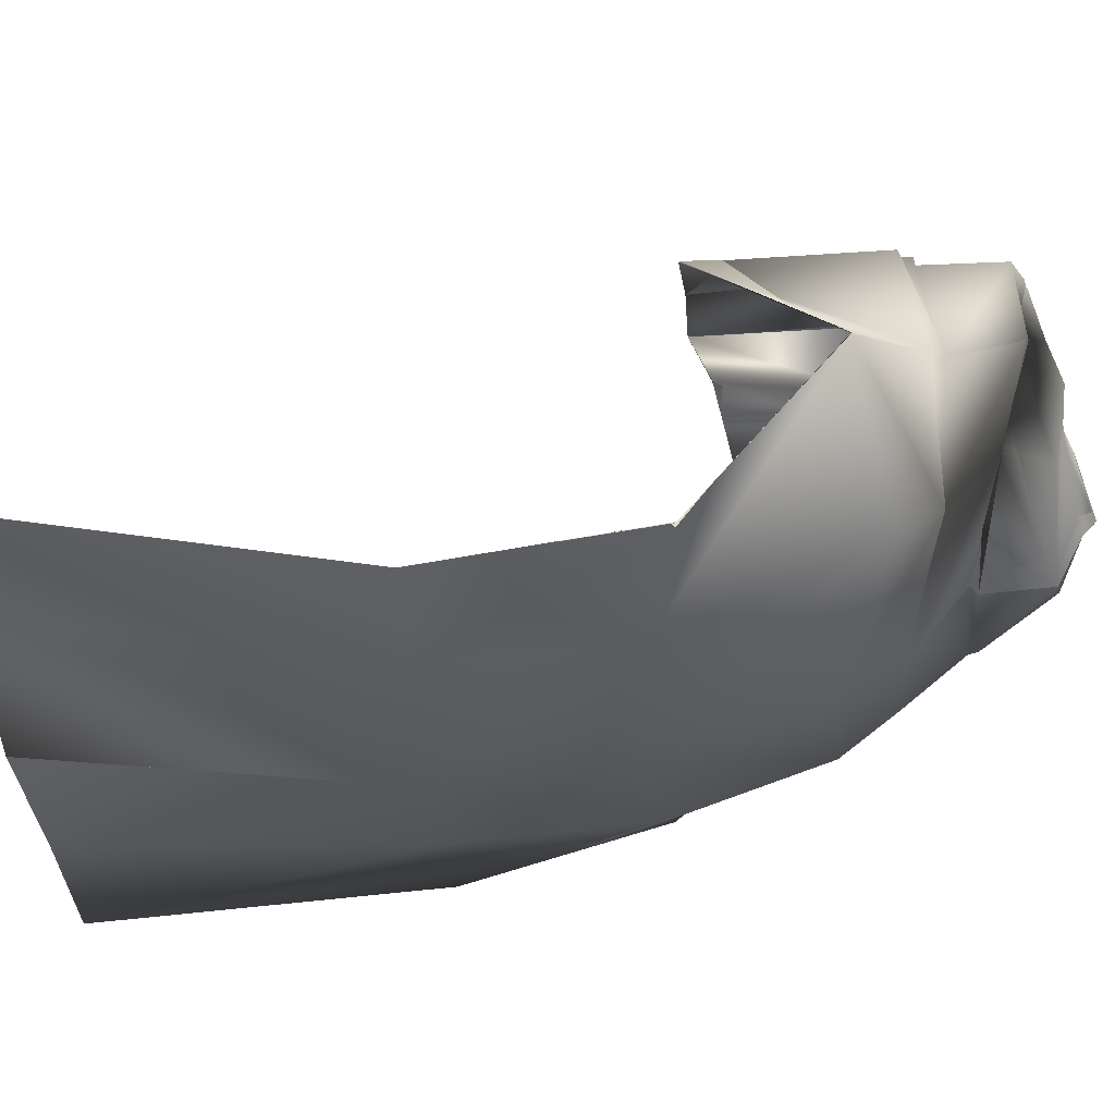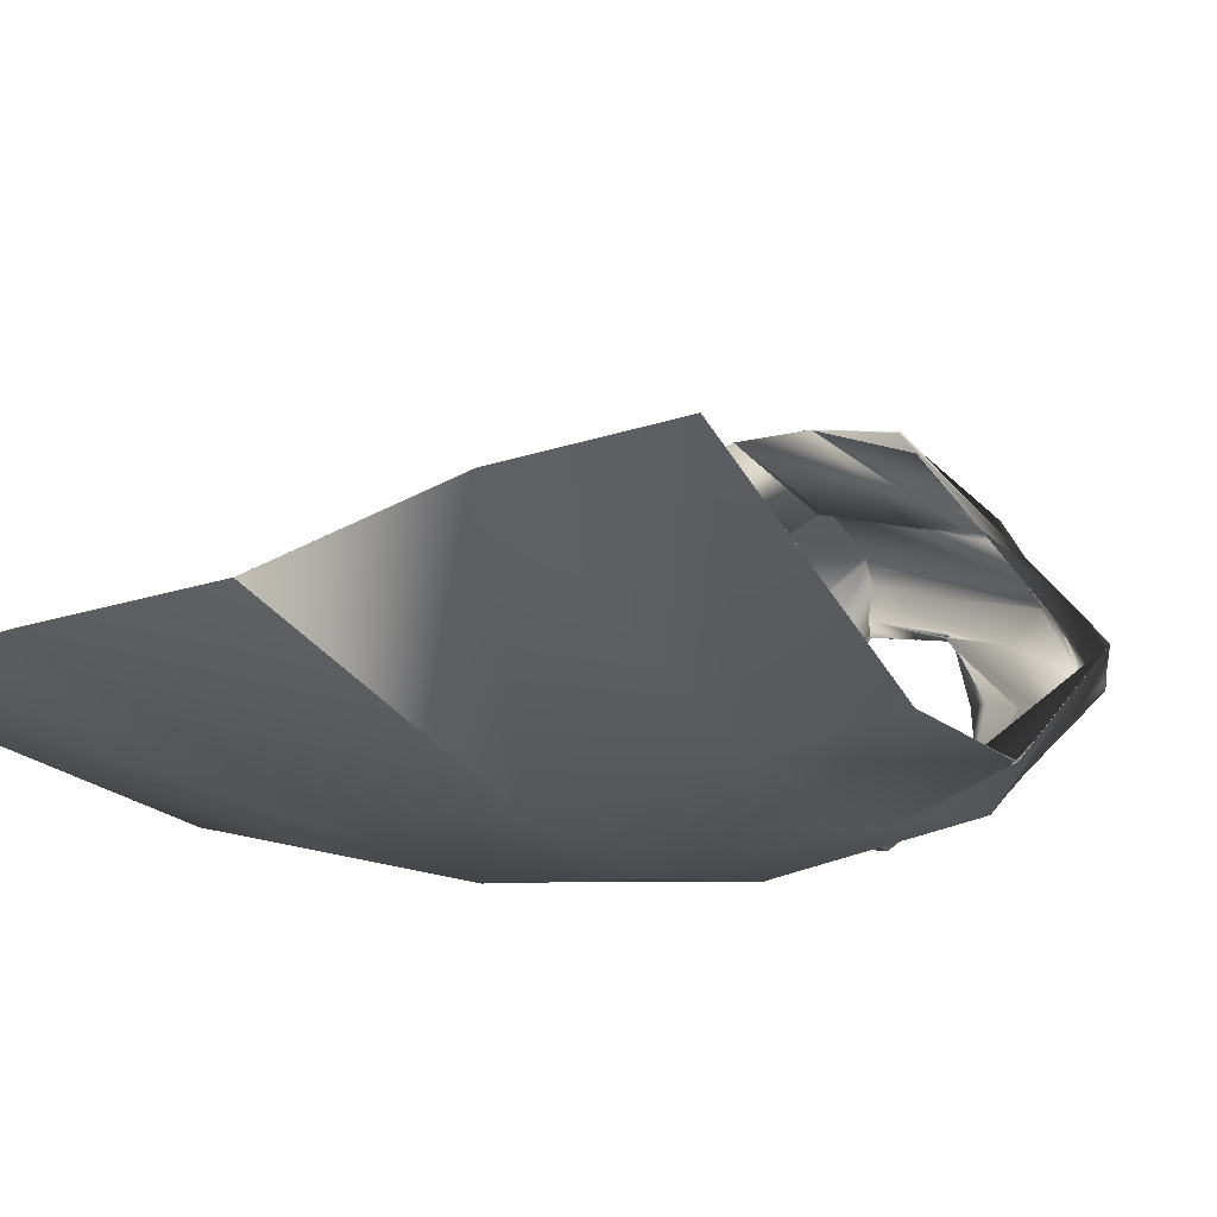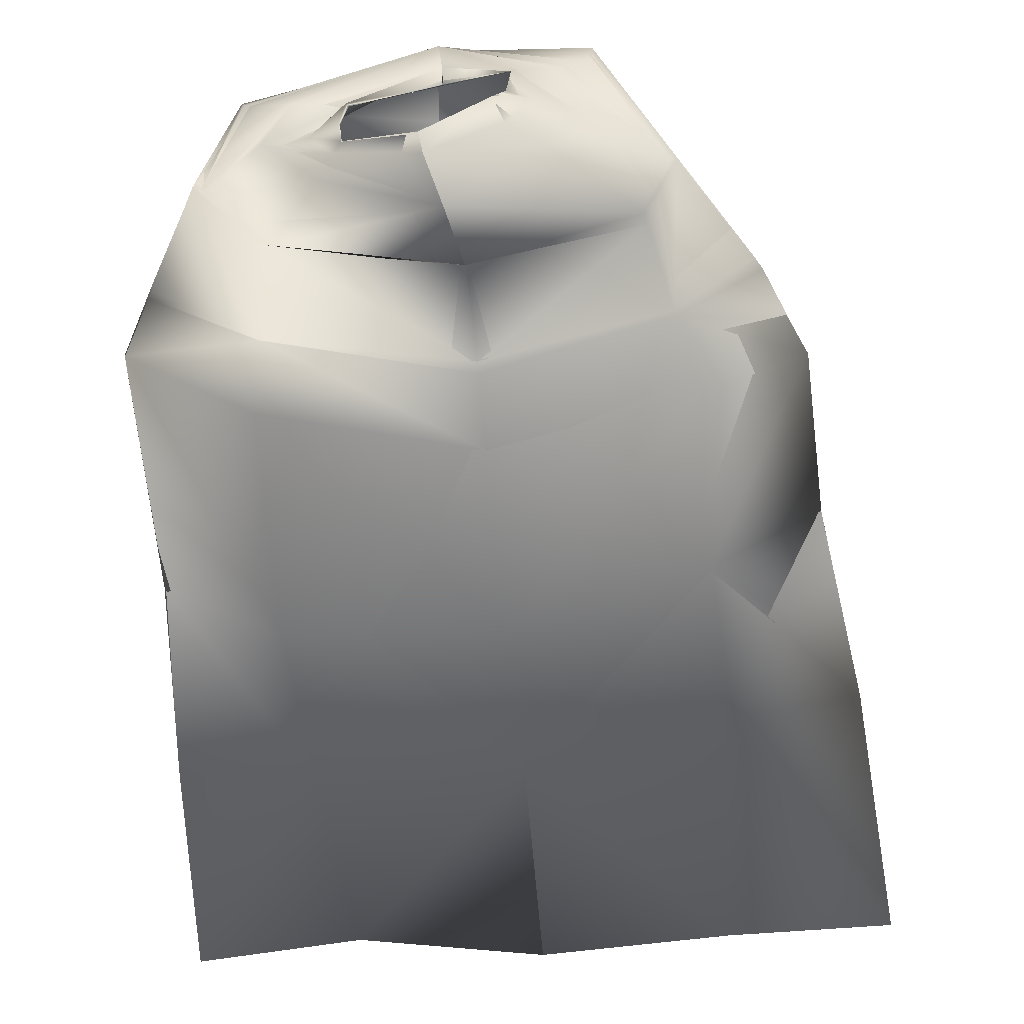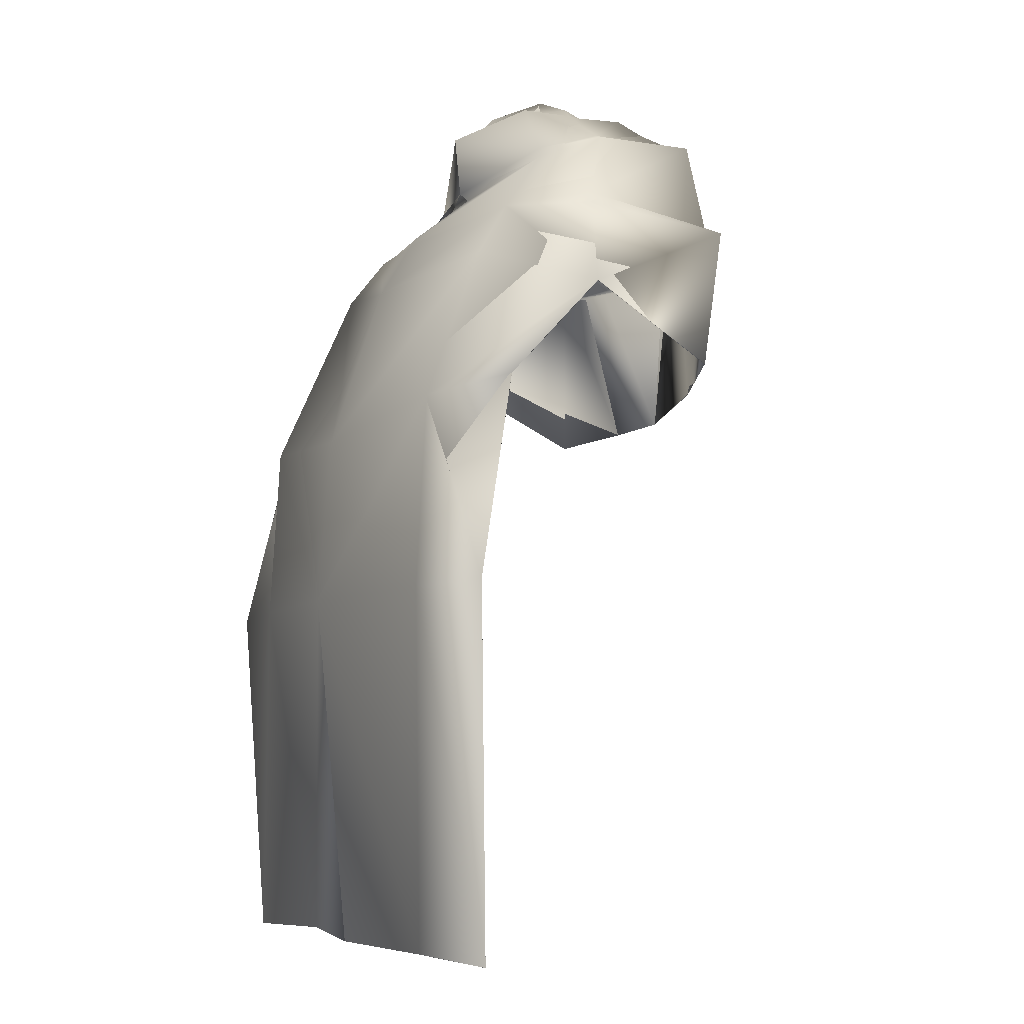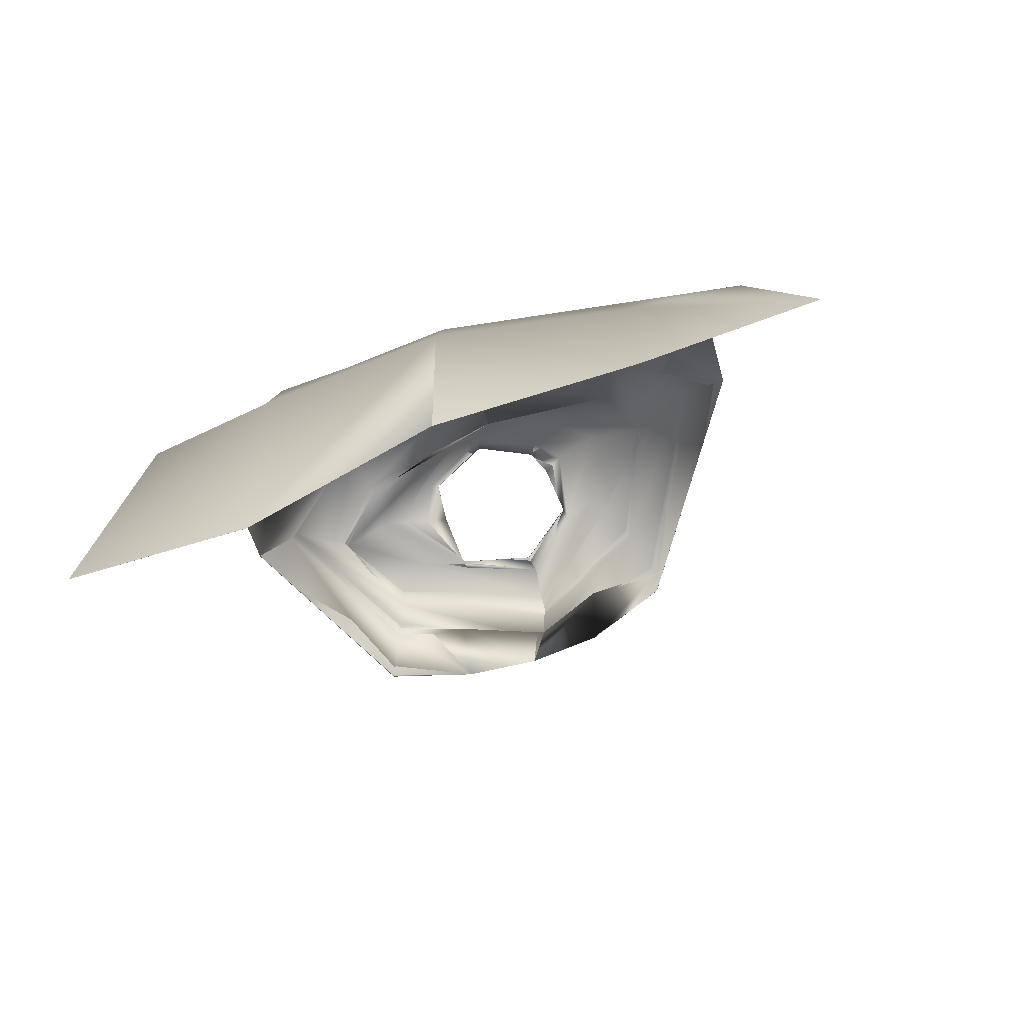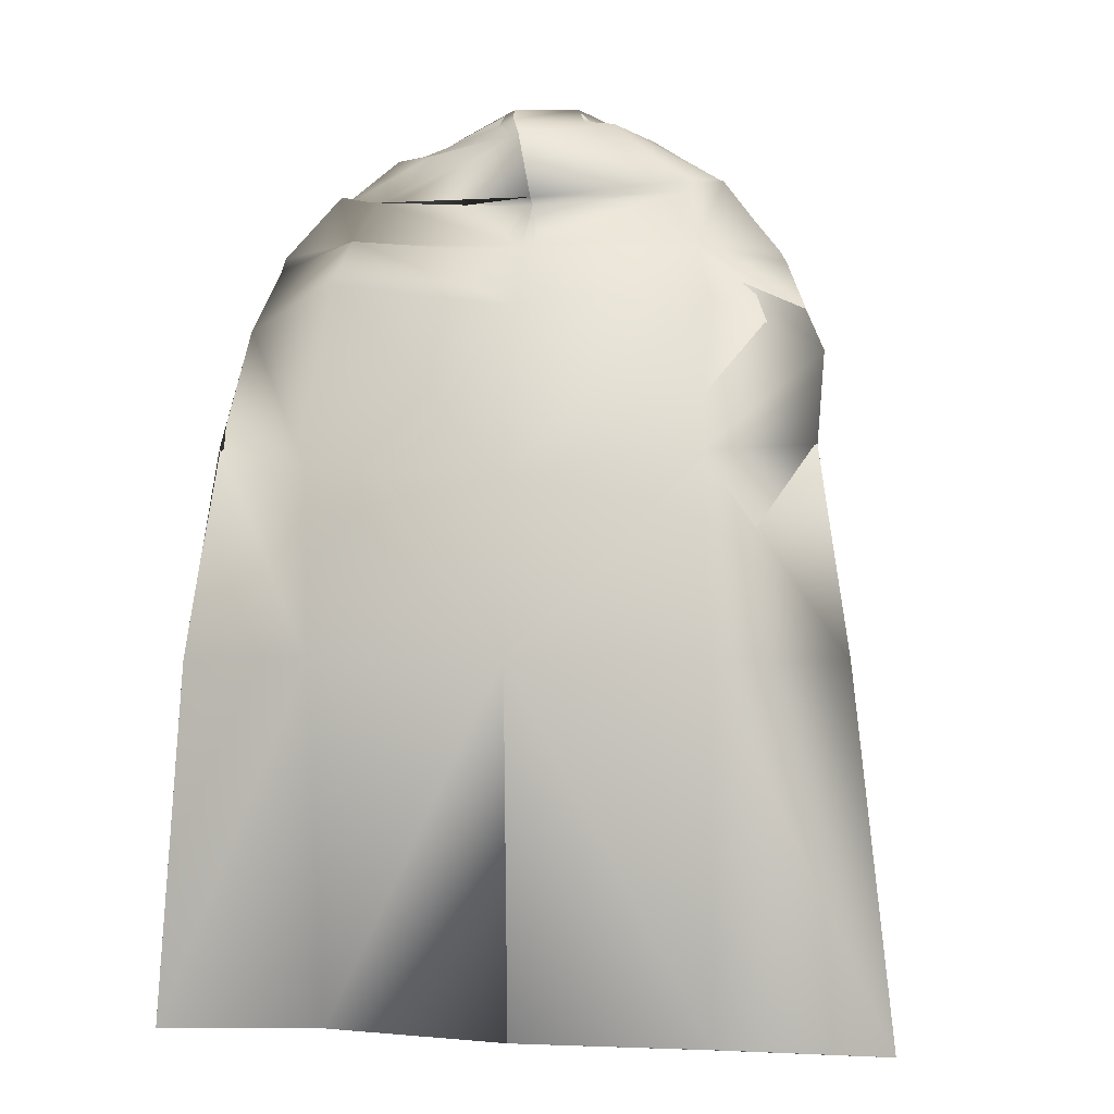
<metadata>
{"format":"obj","ext":"obj","renderer":"f3d","projection":"perspective","resolution":1024,"background":"white","views":[{"elev":-33.7,"azim":92.5,"up":"+Z"},{"elev":-28.3,"azim":32.2,"up":"+Z"},{"elev":-43.7,"azim":-175.9,"up":"+Z"},{"elev":-7.4,"azim":-111.6,"up":"+Y"},{"elev":-78.2,"azim":-158.3,"up":"+Y"},{"elev":-2.9,"azim":-166.2,"up":"+Y"}]}
</metadata>
<code>
o Capa_Jump_Cylinder.006
v 0.1299 3.089 -0.1554
v 0.1147 3.102 -0.1444
v 0.1742 3.064 -0.08236
v 0.1264 3.076 -0.06969
v 0.1124 3.019 0.03815
v 0.1239 3.037 0.03531
v 0.1546 3.048 -0.1918
v 0.2481 3.064 -0.1108
v 0.2105 3.051 0.009896
v 0.2481 2.957 -0.2119
v 0.3532 2.991 -0.1109
v 0.2906 3.027 0.05789
v 0.2601 2.873 -0.3261
v 0.4396 2.88 -0.1982
v 0.2912 2.84 0.08933
v 0.2715 2.785 -0.3935
v 0.5075 2.742 -0.2059
v 0.2969 2.505 0.1024
v 0.2697 2.446 -0.5572
v 0.4586 2.489 -0.4874
v 0.2555 2.111 -0.5711
v 0.4896 2.111 -0.5723
v 0.1426 2.516 0.1647
v 0.2984 3.009 0.08588
v 0.3573 3.012 -0.112
v 0.2469 2.972 -0.2249
v 0.3045 2.839 0.1106
v 0.4496 2.858 -0.1945
v 0.2606 2.871 -0.3322
v 0.1581 2.831 0.1391
v 0.2607 1.463 -0.4747
v 0.5646 1.457 -0.5048
v 0.1259 3.081 -0.1545
v 0.1146 3.102 -0.1445
v 0.1644 3.047 -0.08521
v 0.124 3.075 -0.06846
v 0.1147 3.021 0.04958
v 0.1201 3.031 0.03393
v 0.1518 3.066 -0.1913
v 0.2445 3.077 -0.1079
v 0.2039 3.064 0.00708
v 0.2457 2.952 -0.2087
v 0.3574 2.99 -0.1189
v 0.2791 3.033 0.04781
v 0.2611 2.879 -0.336
v 0.439 2.878 -0.2071
v 0.2887 2.846 0.08048
v 0.2759 2.791 -0.4072
v 0.5066 2.742 -0.2073
v 0.2981 2.507 0.1055
v 0.2694 2.446 -0.5625
v 0.458 2.489 -0.4874
v 0.2571 2.111 -0.5849
v 0.4895 2.111 -0.5723
v 0.143 2.517 0.1646
v 0.2879 3.008 0.07444
v 0.3614 3.007 -0.1166
v 0.2464 2.974 -0.2258
v 0.298 2.862 0.1014
v 0.4487 2.856 -0.2011
v 0.2599 2.88 -0.34
v 0.1595 2.832 0.1477
v 0.2606 1.463 -0.4749
v 0.5645 1.457 -0.5048
v -0.01308 3.122 -0.2069
v -0.008297 3.144 -0.1868
v -0.1381 3.124 -0.1486
v -0.1169 3.154 -0.1251
v -0.1787 3.123 -0.09802
v -0.1377 3.129 -0.07841
v -0.1472 3.082 0.03277
v -0.143 3.094 0.01663
v -0.02812 3.038 0.1138
v -0.02924 3.026 0.08152
v -0.04148 3.079 -0.2838
v -0.1983 3.105 -0.1883
v -0.2675 3.08 -0.1241
v -0.2067 3.104 0.01154
v -0.02018 3.033 0.1792
v -0.06234 2.959 -0.2808
v -0.3373 2.986 -0.2157
v -0.3833 3.01 -0.1178
v -0.2667 3.028 0.103
v -0.0185 3.007 0.2118
v -0.0745 2.852 -0.382
v -0.377 2.857 -0.2997
v -0.5099 2.853 -0.1847
v -0.2935 2.84 0.1647
v -0.00295 2.84 0.2318
v -0.07664 2.73 -0.4554
v -0.4112 2.749 -0.3731
v -0.5925 2.669 -0.207
v -0.2933 2.594 0.1588
v 0.005477 2.52 0.1882
v -0.08871 2.422 -0.5595
v -0.4177 2.467 -0.4766
v -0.6021 2.482 -0.3801
v -0.09516 2.109 -0.5848
v -0.4338 2.108 -0.4903
v -0.6656 2.106 -0.4615
v -0.1322 2.561 0.199
v -0.06303 2.947 -0.2649
v -0.2636 3.043 0.1266
v -0.3935 3.006 -0.1117
v -0.3437 2.966 -0.2176
v -0.0132 2.994 0.2177
v -0.07495 2.833 -0.3899
v -0.01039 2.824 0.2138
v -0.3056 2.862 0.1868
v -0.5214 2.829 -0.1873
v -0.3772 2.851 -0.3046
v -0.1485 2.84 0.1739
v -0.0856 1.456 -0.5206
v -0.4358 1.453 -0.492
v -0.7402 1.451 -0.4817
v -0.01267 3.122 -0.2095
v -0.007341 3.145 -0.1874
v -0.1344 3.125 -0.1497
v -0.117 3.155 -0.1252
v -0.1863 3.122 -0.09751
v -0.1375 3.128 -0.07894
v -0.1488 3.083 0.03633
v -0.1433 3.094 0.018
v -0.0325 3.032 0.1166
v -0.02775 3.029 0.08106
v -0.04093 3.079 -0.2844
v -0.2007 3.107 -0.1933
v -0.2637 3.084 -0.1239
v -0.2116 3.091 0.01867
v -0.02075 3.03 0.1796
v -0.06307 2.959 -0.2815
v -0.3376 2.988 -0.2166
v -0.3781 3.011 -0.1152
v -0.2695 3.037 0.1067
v -0.01871 3.008 0.2123
v -0.07523 2.852 -0.3822
v -0.3767 2.859 -0.2989
v -0.5091 2.857 -0.1824
v -0.2955 2.841 0.1688
v -0.002372 2.839 0.2314
v -0.07769 2.732 -0.4541
v -0.4137 2.75 -0.3716
v -0.5916 2.668 -0.2068
v -0.2936 2.595 0.1593
v 0.005589 2.521 0.1883
v -0.08998 2.422 -0.5509
v -0.4171 2.467 -0.4763
v -0.6019 2.482 -0.3803
v -0.09478 2.11 -0.5851
v -0.4361 2.109 -0.502
v -0.6671 2.106 -0.4617
v -0.1321 2.561 0.1987
v -0.06347 2.946 -0.2649
v -0.2697 3.044 0.1347
v -0.3887 3.007 -0.1091
v -0.3441 2.969 -0.2191
v -0.01593 2.994 0.2186
v -0.0755 2.836 -0.3921
v -0.01093 2.825 0.2134
v -0.3057 2.864 0.1923
v -0.5216 2.835 -0.1857
v -0.3775 2.853 -0.304
v -0.1512 2.84 0.22
v -0.08545 1.456 -0.5207
v -0.4357 1.454 -0.4921
v -0.7402 1.451 -0.4817
f 65 1 66
f 1 3 2
f 3 5 6
f 5 73 6
f 5 9 73
f 3 8 5
f 1 7 8
f 65 75 1
f 9 12 79
f 8 11 9
f 7 10 11
f 75 80 10
f 24 15 89
f 25 14 24
f 26 13 25
f 102 85 26
f 30 23 94
f 28 17 18
f 29 16 17
f 107 90 29
f 16 19 17
f 90 95 16
f 19 21 20
f 95 98 19
f 27 18 23
f 11 25 24
f 10 26 25
f 80 102 10
f 12 24 106
f 14 28 27
f 13 29 28
f 85 107 13
f 89 30 108
f 22 21 32
f 21 98 31
f 116 117 33
f 33 34 35
f 35 36 38
f 37 38 124
f 37 124 41
f 35 37 40
f 33 35 40
f 116 33 126
f 41 130 44
f 40 41 43
f 39 40 43
f 126 39 42
f 56 157 140
f 57 56 46
f 58 57 45
f 153 58 136
f 62 159 145
f 60 59 50
f 61 60 49
f 158 61 141
f 48 49 51
f 141 48 146
f 51 52 53
f 146 51 149
f 59 62 55
f 43 44 56
f 42 43 57
f 131 42 58
f 44 135 157
f 46 47 59
f 45 46 60
f 136 45 158
f 140 159 62
f 54 64 53
f 53 63 149
f 6 74 38
f 94 23 55
f 32 31 63
f 2 4 36
f 66 2 34
f 4 6 38
f 18 17 50
f 17 20 52
f 22 32 54
f 31 113 63
f 23 18 50
f 20 22 54
f 65 66 67
f 67 68 69
f 69 70 72
f 71 72 73
f 71 73 79
f 69 71 77
f 67 69 77
f 65 67 76
f 78 79 84
f 77 78 82
f 76 77 82
f 75 76 81
f 103 106 89
f 104 103 87
f 105 104 86
f 102 105 85
f 112 108 94
f 110 109 92
f 111 110 92
f 107 111 90
f 91 92 96
f 90 91 95
f 96 97 100
f 95 96 98
f 109 112 101
f 82 83 103
f 81 82 104
f 80 81 105
f 83 84 106
f 87 88 109
f 86 87 110
f 85 86 107
f 109 108 112
f 100 115 99
f 99 114 98
f 116 118 119
f 118 120 119
f 120 122 123
f 122 124 123
f 122 129 130
f 120 128 122
f 118 127 128
f 116 126 127
f 129 134 135
f 128 133 134
f 127 132 133
f 126 131 132
f 154 139 140
f 155 138 154
f 156 137 155
f 153 136 156
f 163 152 145
f 161 143 160
f 162 142 143
f 158 141 162
f 142 147 143
f 141 146 142
f 147 150 151
f 146 149 147
f 160 144 152
f 133 155 154
f 132 156 155
f 131 153 156
f 134 154 157
f 138 161 160
f 137 162 161
f 136 158 137
f 139 160 163
f 151 150 166
f 150 149 165
f 72 123 125
f 89 140 159
f 94 145 152
f 73 124 130
f 115 166 165
f 102 153 131
f 68 119 121
f 79 130 135
f 106 157 140
f 66 117 68
f 74 125 73
f 85 136 102
f 113 164 149
f 70 121 123
f 93 144 143
f 92 143 148
f 100 151 166
f 75 126 65
f 114 165 164
f 108 159 94
f 101 152 144
f 80 131 126
f 97 148 100
f 65 116 66
f 84 135 106
f 1 2 66
f 3 4 2
f 4 3 6
f 73 74 6
f 9 79 73
f 8 9 5
f 3 1 8
f 75 7 1
f 12 84 79
f 11 12 9
f 8 7 11
f 7 75 10
f 106 24 89
f 14 15 24
f 13 14 25
f 85 13 26
f 108 30 94
f 27 28 18
f 28 29 17
f 90 16 29
f 19 20 17
f 95 19 16
f 21 22 20
f 98 21 19
f 30 27 23
f 12 11 24
f 11 10 25
f 102 26 10
f 84 12 106
f 15 14 27
f 14 13 28
f 107 29 13
f 15 27 30
f 89 15 30
f 21 31 32
f 98 113 31
f 117 34 33
f 34 36 35
f 37 35 38
f 38 125 124
f 124 130 41
f 37 41 40
f 39 33 40
f 33 39 126
f 130 135 44
f 41 44 43
f 42 39 43
f 131 126 42
f 47 56 140
f 56 47 46
f 57 46 45
f 58 45 136
f 55 62 145
f 49 60 50
f 48 61 49
f 61 48 141
f 49 52 51
f 48 51 146
f 52 54 53
f 51 53 149
f 50 59 55
f 57 43 56
f 58 42 57
f 153 131 58
f 56 44 157
f 60 46 59
f 61 45 60
f 45 61 158
f 47 140 62
f 59 47 62
f 64 63 53
f 63 164 149
f 74 125 38
f 145 94 55
f 64 32 63
f 34 2 36
f 117 66 34
f 36 4 38
f 17 49 50
f 49 17 52
f 32 64 54
f 113 164 63
f 55 23 50
f 52 20 54
f 66 68 67
f 68 70 69
f 71 69 72
f 72 74 73
f 78 71 79
f 71 78 77
f 76 67 77
f 75 65 76
f 83 78 84
f 78 83 82
f 81 76 82
f 80 75 81
f 88 103 89
f 103 88 87
f 104 87 86
f 105 86 85
f 101 112 94
f 109 93 92
f 91 111 92
f 111 91 90
f 92 97 96
f 91 96 95
f 99 96 100
f 96 99 98
f 93 109 101
f 104 82 103
f 105 81 104
f 102 80 105
f 103 83 106
f 110 87 109
f 111 86 110
f 86 111 107
f 88 89 108
f 109 88 108
f 115 114 99
f 114 113 98
f 117 116 119
f 120 121 119
f 121 120 123
f 124 125 123
f 124 122 130
f 128 129 122
f 120 118 128
f 118 116 127
f 130 129 135
f 129 128 134
f 128 127 133
f 127 126 132
f 157 154 140
f 138 139 154
f 137 138 155
f 136 137 156
f 159 163 145
f 143 144 160
f 161 162 143
f 141 142 162
f 147 148 143
f 146 147 142
f 148 147 151
f 149 150 147
f 163 160 152
f 134 133 154
f 133 132 155
f 132 131 156
f 135 134 157
f 139 138 160
f 138 137 161
f 158 162 137
f 140 139 163
f 159 140 163
f 150 165 166
f 149 164 165
f 74 72 125
f 108 89 159
f 101 94 152
f 79 73 130
f 114 115 165
f 80 102 131
f 70 68 121
f 84 79 135
f 89 106 140
f 117 119 68
f 125 124 73
f 136 153 102
f 98 113 149
f 72 70 123
f 92 93 143
f 97 92 148
f 115 100 166
f 126 116 65
f 113 114 164
f 159 145 94
f 93 101 144
f 75 80 126
f 148 151 100
f 116 117 66
f 135 157 106

</code>
